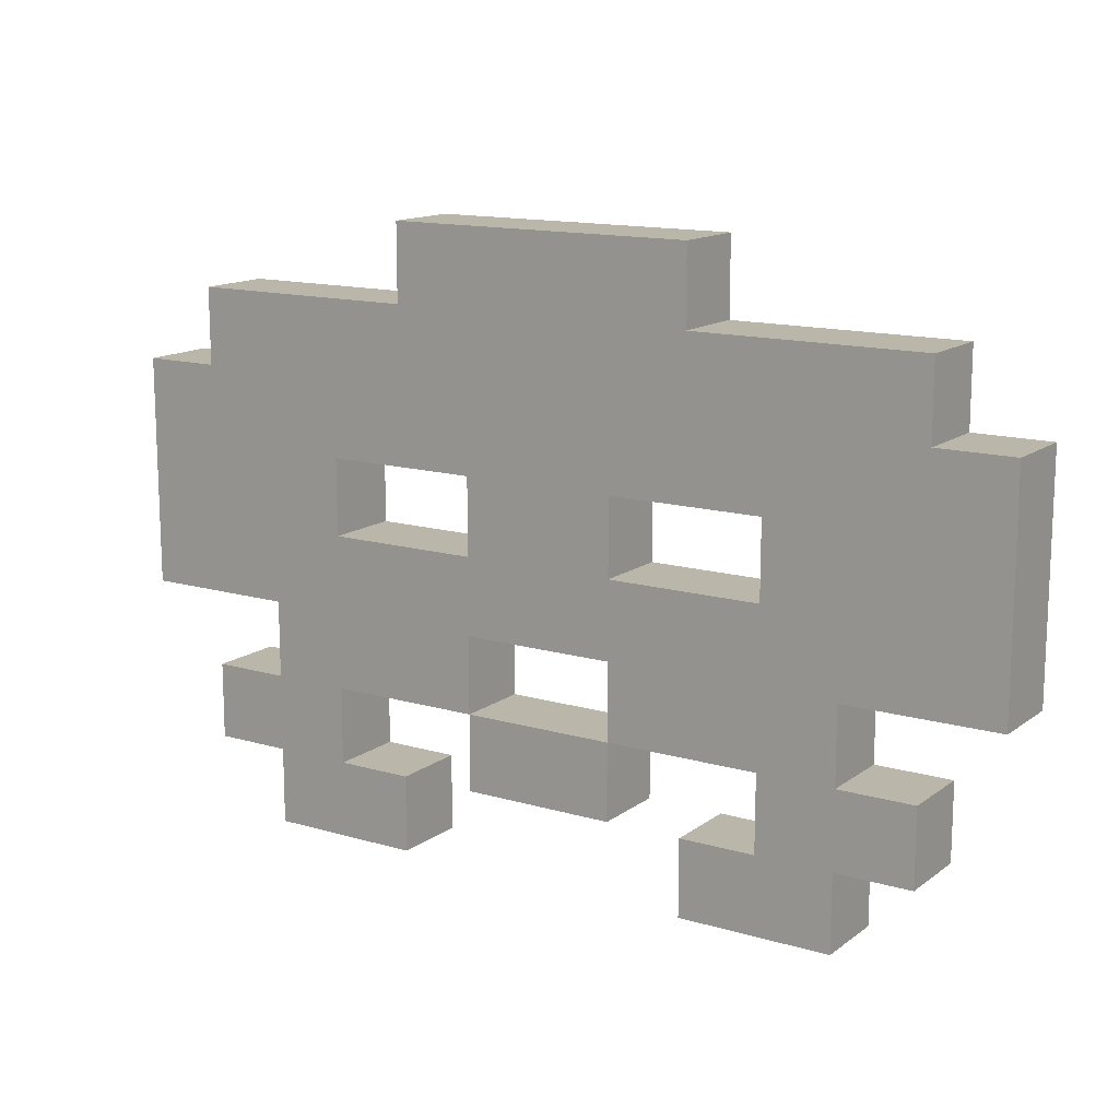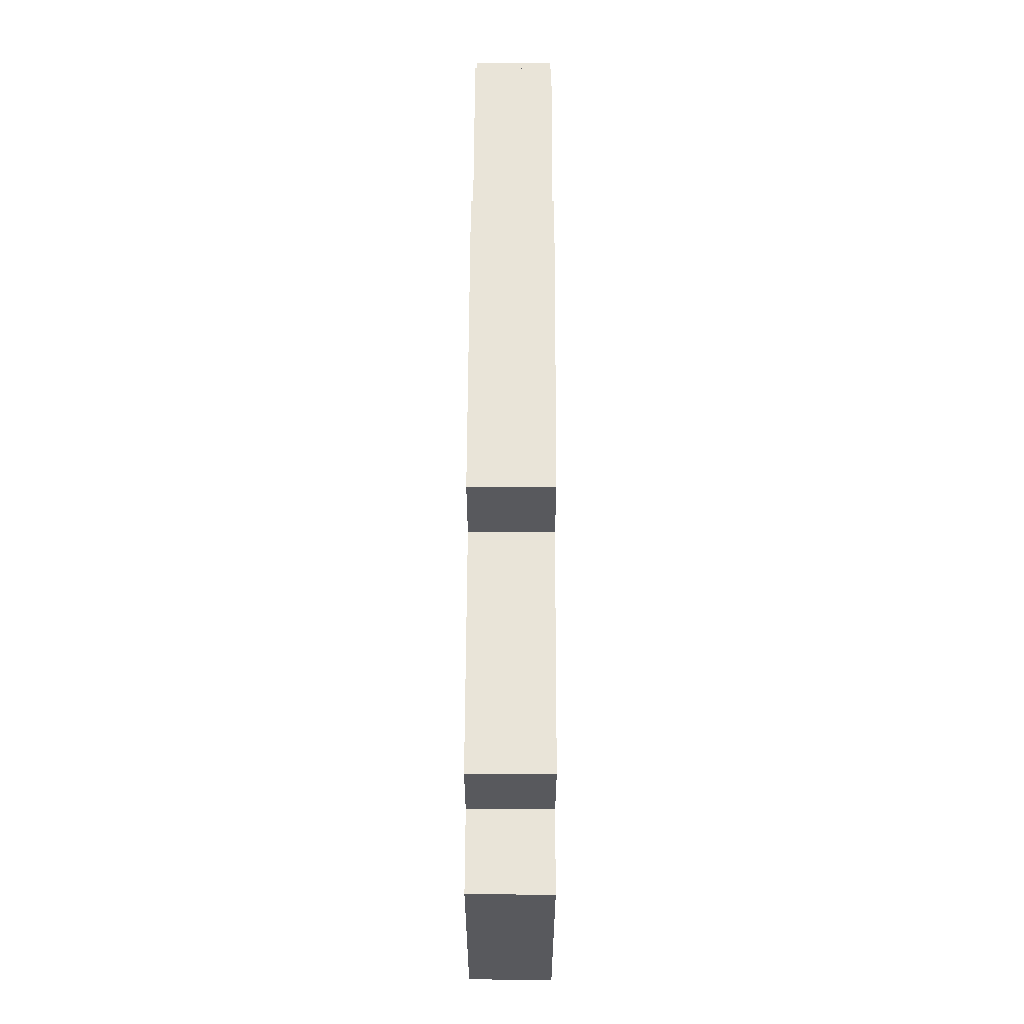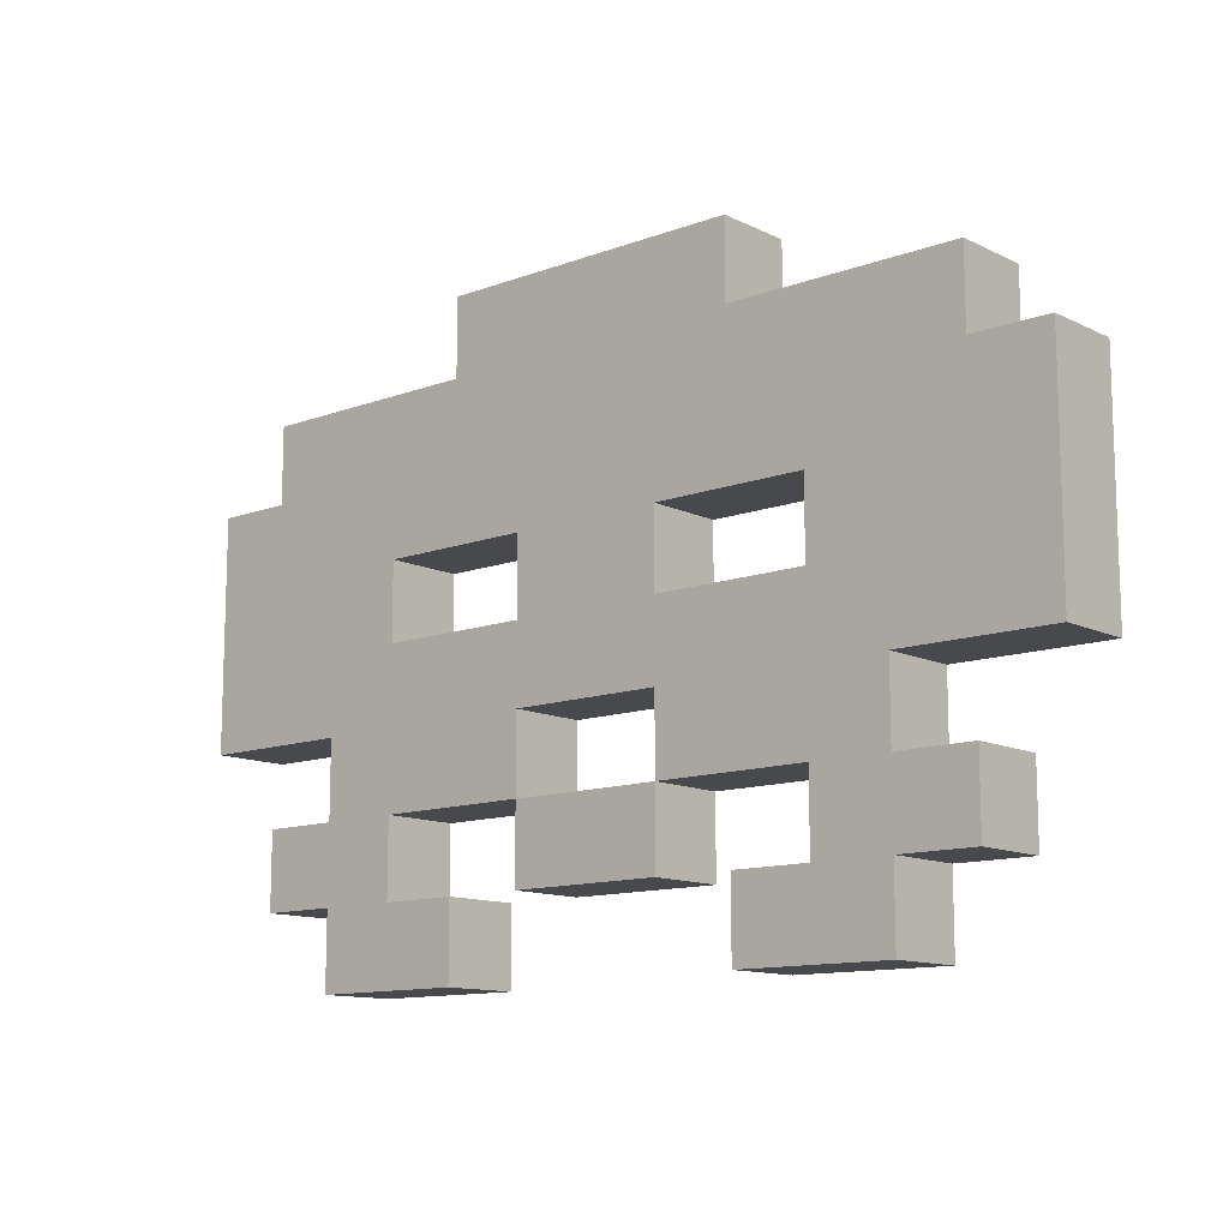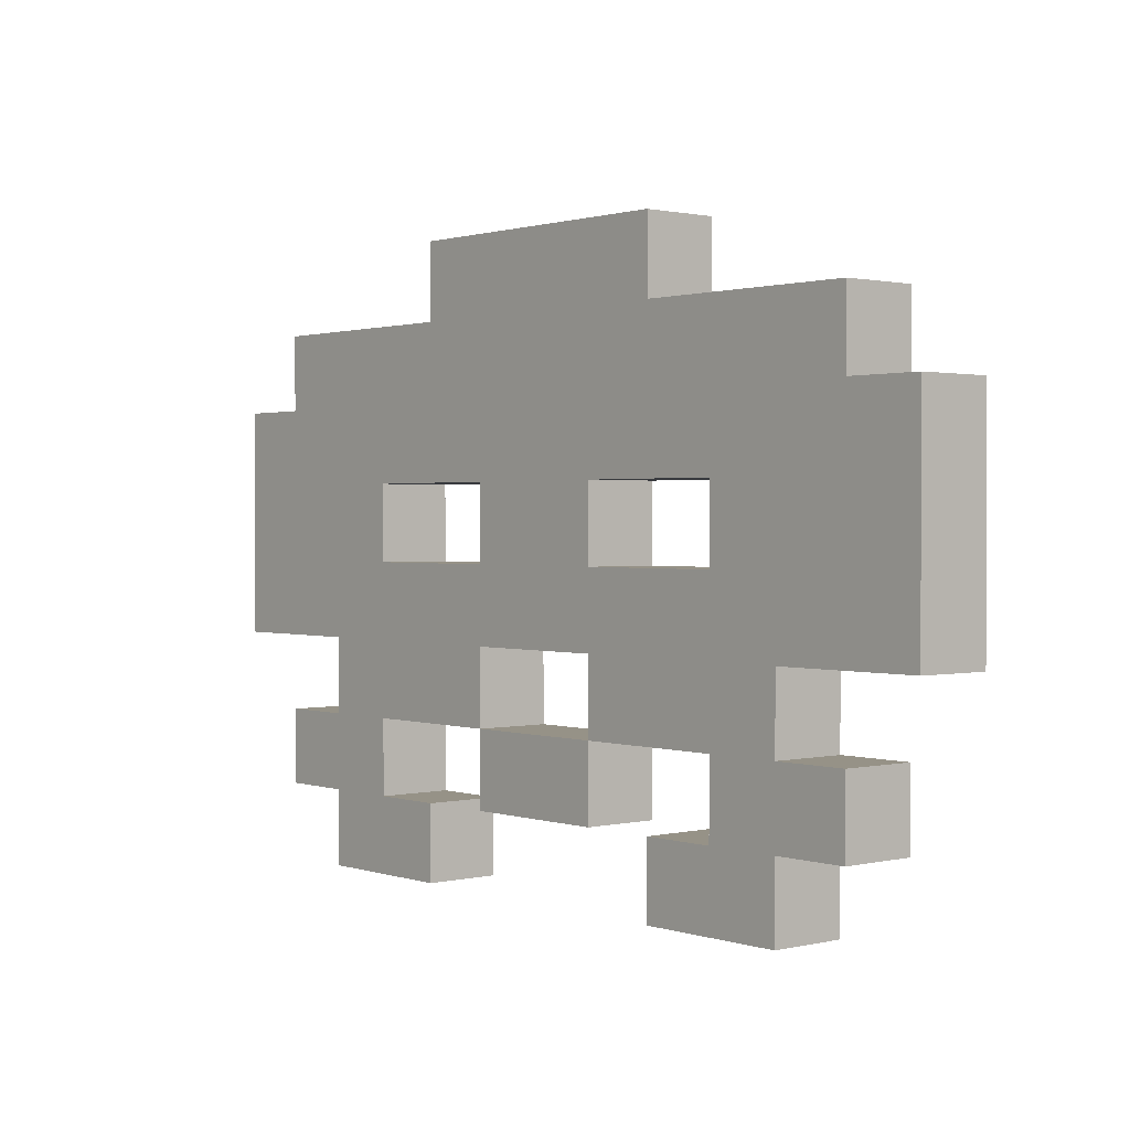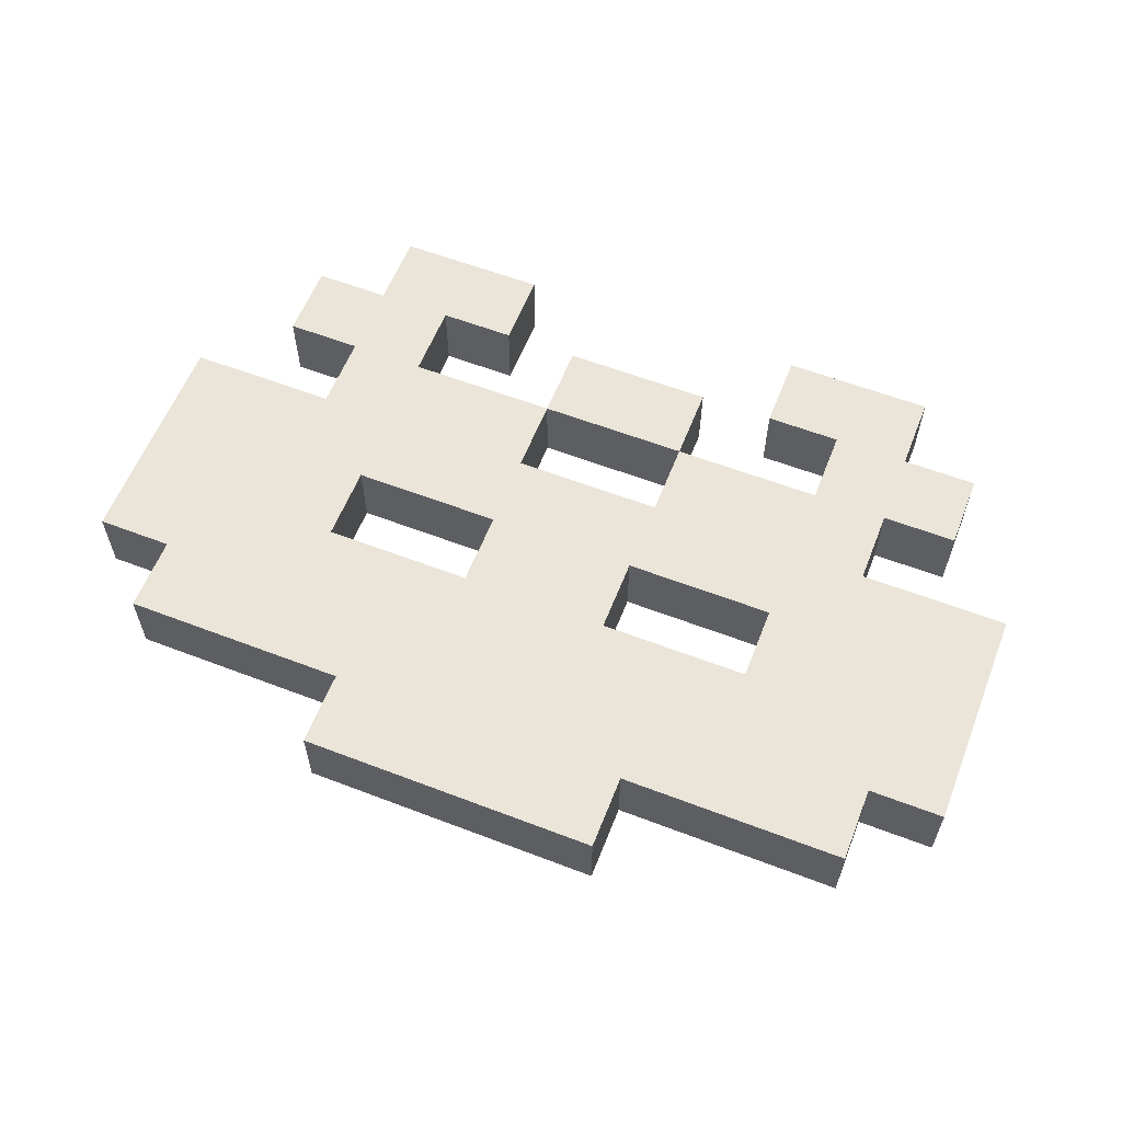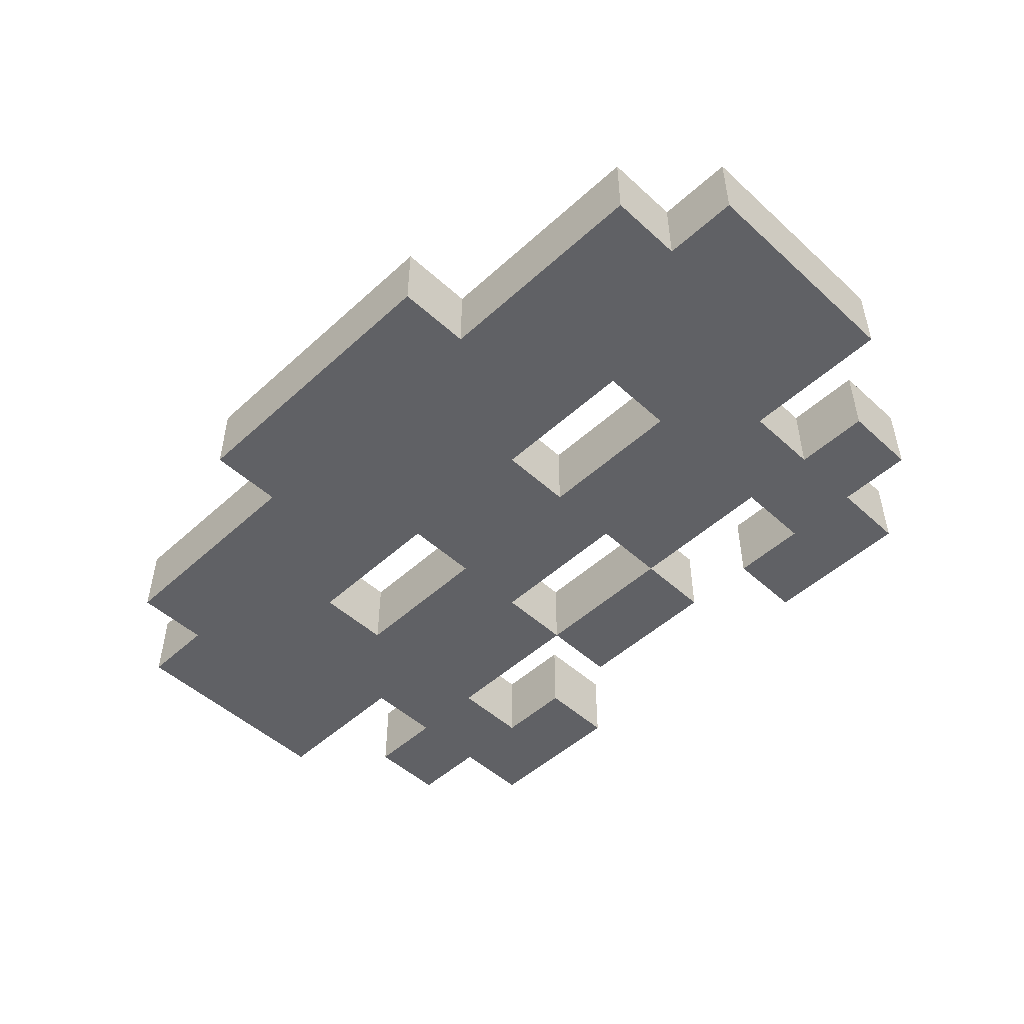
<metadata>
{"format":"obj","ext":"obj","renderer":"f3d","projection":"perspective","resolution":1024,"background":"white","views":[{"elev":14.0,"azim":-147.0,"up":"+Y"},{"elev":59.9,"azim":90.2,"up":"+Y"},{"elev":-12.1,"azim":-138.7,"up":"+Y"},{"elev":1.1,"azim":49.6,"up":"+Y"},{"elev":59.4,"azim":-158.5,"up":"+Z"},{"elev":-49.8,"azim":-135.0,"up":"+Z"}]}
</metadata>
<code>
o Pos_3.2_Plane.229
v -12 -2 -1
v -12 0 -1
v -10 0 -1
v 0 0 -1
v 2 0 -1
v -2 2 -1
v 0 4 -1
v 10 2 -1
v 8 2 -1
v 0 2 -1
v 2 2 -1
v -6 2 -1
v -4 2 -1
v 6 2 -1
v 10 4 -1
v 8 6 -1
v 10 6 -1
v 12 2 -1
v 12 4 -1
v -12 2 -1
v -12 4 -1
v -10 2 -1
v 6 -4 1
v 4 -4 1
v -8 2 -1
v -8 -2 1
v -10 -2 1
v 12 -0 1
v 12 -2 1
v 8 -8 -1
v 6 -6 -1
v 10 -0 1
v 4 -8 -1
v 6 -8 -1
v 4 -6 -1
v 8 -0 1
v 10 -2 1
v 8 -2 1
v 10 -4 1
v 8 -4 1
v 10 -6 1
v 8 -6 1
v 4 -0 -1
v 6 -0 -1
v -6 -6 1
v 4 2 -1
v 6 -2 1
v -8 -4 1
v 0 -2 -1
v -10 -4 1
v -8 -6 1
v -10 -6 1
v 2 -2 -1
v 4 -2 -1
v 2 -4 1
v 2 -6 1
v 0 -6 1
v 0 -4 1
v -2 -4 1
v -2 -6 1
v -4 -2 -1
v -2 -2 -1
v -6 -4 1
v -2 -0 -1
v -6 -2 -1
v -4 -4 1
v -6 -0 -1
v -4 -0 -1
v 4 8 1
v 2 6 1
v -8 -0 -1
v -4 8 1
v -8 -8 -1
v -6 -8 -1
v -2 6 1
v -4 6 1
v 2 8 1
v -4 -8 -1
v 0 8 1
v -4 -6 -1
v -2 8 1
v 0 6 1
v -2 4 1
v 4 6 -1
v -8 4 -1
v 6 4 1
v -8 6 -1
v -6 6 -1
v -10 4 -1
v 4 4 1
v -10 6 -1
v 2 4 1
v -4 4 1
v 8 4 -1
v 6 6 -1
v -6 4 1
v -6 4 -1
v -4 4 -1
v 6 6 1
v 8 4 1
v -10 6 1
v -10 4 1
v -6 6 1
v -8 6 1
v -8 4 1
v 2 4 -1
v 4 6 1
v -4 -6 1
v 4 4 -1
v 6 4 -1
v -4 -8 1
v -6 -8 1
v -2 4 -1
v -8 -8 1
v -8 -0 1
v 0 6 -1
v -4 -0 1
v -6 -0 1
v -2 8 -1
v 0 8 -1
v -6 -2 1
v -2 -0 1
v -2 -2 1
v 2 8 -1
v -4 6 -1
v -2 6 -1
v -4 8 -1
v -4 -2 1
v 2 6 -1
v 4 -2 1
v 2 -2 1
v 4 8 -1
v -4 -4 -1
v 0 -2 1
v 4 2 1
v 6 -0 1
v 4 -0 1
v -6 -4 -1
v 4 -6 1
v 6 -8 1
v -2 -6 -1
v 4 -8 1
v -2 -4 -1
v 0 -4 -1
v 6 -6 1
v 8 -8 1
v -8 2 1
v -10 2 1
v 0 -6 -1
v 2 -6 -1
v -12 4 1
v 2 -4 -1
v -10 -6 -1
v -8 -6 -1
v -10 -4 -1
v -8 -4 -1
v -12 2 1
v 12 4 1
v 12 2 1
v 10 6 1
v 6 -2 -1
v 8 6 1
v 10 4 1
v 6 2 1
v -4 2 1
v -6 -6 -1
v -6 2 1
v 2 2 1
v 8 -6 -1
v 10 -6 -1
v 8 -4 -1
v 10 -4 -1
v 8 -2 -1
v 10 -2 -1
v 8 -0 -1
v 10 -0 -1
v 0 2 1
v 12 -2 -1
v 8 2 1
v 12 -0 -1
v -10 -2 -1
v -8 -2 -1
v 10 2 1
v 0 4 1
v 4 -4 -1
v 6 -4 -1
v -2 2 1
v 2 -0 1
v 0 -0 1
v -10 -0 1
v -12 -0 1
v -12 -2 1
f 2 181 1
f 10 5 4
f 113 10 6
f 6 4 64
f 94 8 9
f 109 14 46
f 14 175 44
f 8 180 176
f 7 11 10
f 9 176 175
f 98 6 13
f 97 13 12
f 25 67 71
f 22 71 3
f 20 3 2
f 110 9 14
f 16 15 94
f 15 18 8
f 21 22 20
f 89 25 22
f 85 12 25
f 31 30 34
f 35 34 33
f 186 169 31
f 43 161 54
f 106 46 11
f 4 53 49
f 5 54 53
f 64 49 62
f 68 62 61
f 67 61 65
f 71 65 182
f 154 74 73
f 166 78 74
f 129 109 106
f 87 97 85
f 91 85 89
f 95 94 110
f 88 98 97
f 125 113 98
f 116 106 7
f 84 110 109
f 126 7 113
f 119 116 126
f 120 129 116
f 127 126 125
f 124 84 129
f 61 143 133
f 182 138 156
f 143 149 141
f 161 171 186
f 144 150 149
f 155 154 153
f 53 185 152
f 44 173 161
f 156 166 154
f 171 170 169
f 175 174 173
f 176 178 174
f 3 182 181
f 54 186 185
f 65 133 138
f 27 191 192
f 188 177 189
f 177 83 187
f 189 187 122
f 183 100 179
f 164 90 135
f 36 164 136
f 28 183 32
f 168 184 177
f 32 179 36
f 187 93 165
f 165 96 167
f 118 147 115
f 115 148 190
f 190 157 191
f 179 86 164
f 163 162 100
f 159 163 183
f 148 151 157
f 147 102 148
f 167 105 147
f 146 145 140
f 140 139 142
f 42 23 145
f 47 137 130
f 135 92 168
f 131 189 134
f 130 188 131
f 134 122 123
f 123 117 128
f 128 118 121
f 121 115 26
f 112 51 114
f 111 45 112
f 90 70 92
f 96 104 105
f 105 101 102
f 100 99 86
f 93 103 96
f 83 76 93
f 92 82 184
f 86 107 90
f 184 75 83
f 82 81 75
f 70 79 82
f 75 72 76
f 107 77 70
f 59 128 66
f 63 26 48
f 57 59 60
f 40 47 23
f 56 58 57
f 51 50 52
f 24 131 55
f 38 136 47
f 45 48 51
f 41 40 42
f 37 36 38
f 29 32 37
f 26 190 27
f 23 130 24
f 66 121 63
f 144 55 152
f 95 162 16
f 16 160 17
f 11 188 5
f 152 131 53
f 170 42 169
f 143 58 144
f 185 55 152
f 172 41 170
f 88 76 125
f 171 39 172
f 19 159 18
f 119 79 120
f 46 168 11
f 67 117 68
f 138 45 166
f 13 167 12
f 67 167 118
f 178 37 174
f 174 38 173
f 20 151 21
f 64 187 6
f 133 63 138
f 43 136 44
f 84 99 95
f 53 134 49
f 150 57 149
f 152 56 150
f 125 72 127
f 5 137 43
f 49 123 62
f 2 157 20
f 74 114 73
f 180 29 178
f 153 50 155
f 120 77 124
f 154 52 153
f 68 122 64
f 1 191 2
f 127 81 119
f 14 135 46
f 182 27 181
f 132 107 84
f 155 48 156
f 19 163 158
f 124 69 132
f 80 111 78
f 44 164 14
f 73 51 154
f 21 102 89
f 143 66 133
f 186 24 185
f 62 59 143
f 156 26 182
f 78 112 74
f 80 45 108
f 30 140 34
f 180 159 28
f 149 60 141
f 33 139 35
f 30 42 146
f 34 142 33
f 35 145 31
f 87 103 88
f 181 192 1
f 173 40 171
f 91 104 87
f 141 59 143
f 31 23 186
f 89 101 91
f 17 163 15
f 6 165 13
f 2 3 181
f 10 11 5
f 113 7 10
f 6 10 4
f 94 15 8
f 109 110 14
f 14 9 175
f 8 18 180
f 7 106 11
f 9 8 176
f 98 113 6
f 97 98 13
f 25 12 67
f 22 25 71
f 20 22 3
f 110 94 9
f 16 17 15
f 15 19 18
f 21 89 22
f 89 85 25
f 85 97 12
f 31 169 30
f 35 31 34
f 186 171 169
f 43 44 161
f 106 109 46
f 4 5 53
f 5 43 54
f 64 4 49
f 68 64 62
f 67 68 61
f 71 67 65
f 154 166 74
f 166 80 78
f 129 84 109
f 87 88 97
f 91 87 85
f 95 16 94
f 88 125 98
f 125 126 113
f 116 129 106
f 84 95 110
f 126 116 7
f 119 120 116
f 120 124 129
f 127 119 126
f 124 132 84
f 61 62 143
f 182 65 138
f 143 144 149
f 161 173 171
f 144 152 150
f 155 156 154
f 53 54 185
f 44 175 173
f 156 138 166
f 171 172 170
f 175 176 174
f 176 180 178
f 3 71 182
f 54 161 186
f 65 61 133
f 27 190 191
f 188 168 177
f 177 184 83
f 189 177 187
f 183 163 100
f 164 86 90
f 36 179 164
f 28 159 183
f 168 92 184
f 32 183 179
f 187 83 93
f 165 93 96
f 118 167 147
f 115 147 148
f 190 148 157
f 179 100 86
f 163 160 162
f 159 158 163
f 148 102 151
f 147 105 102
f 167 96 105
f 146 42 145
f 140 145 139
f 42 40 23
f 47 136 137
f 135 90 92
f 131 188 189
f 130 137 188
f 134 189 122
f 123 122 117
f 128 117 118
f 121 118 115
f 112 45 51
f 111 108 45
f 90 107 70
f 96 103 104
f 105 104 101
f 100 162 99
f 93 76 103
f 83 75 76
f 92 70 82
f 86 99 107
f 184 82 75
f 82 79 81
f 70 77 79
f 75 81 72
f 107 69 77
f 59 123 128
f 63 121 26
f 57 58 59
f 40 38 47
f 56 55 58
f 51 48 50
f 24 130 131
f 38 36 136
f 45 63 48
f 41 39 40
f 37 32 36
f 29 28 32
f 26 115 190
f 23 47 130
f 66 128 121
f 144 58 55
f 95 99 162
f 16 162 160
f 11 168 188
f 152 55 131
f 170 41 42
f 143 59 58
f 185 24 55
f 172 39 41
f 88 103 76
f 171 40 39
f 19 158 159
f 119 81 79
f 46 135 168
f 67 118 117
f 138 63 45
f 13 165 167
f 67 12 167
f 178 29 37
f 174 37 38
f 20 157 151
f 64 122 187
f 133 66 63
f 43 137 136
f 84 107 99
f 53 131 134
f 150 56 57
f 152 55 56
f 125 76 72
f 5 188 137
f 49 134 123
f 2 191 157
f 74 112 114
f 180 28 29
f 153 52 50
f 120 79 77
f 154 51 52
f 68 117 122
f 1 192 191
f 127 72 81
f 14 164 135
f 182 26 27
f 132 69 107
f 155 50 48
f 19 15 163
f 124 77 69
f 80 108 111
f 44 136 164
f 73 114 51
f 21 151 102
f 143 59 66
f 186 23 24
f 62 123 59
f 156 48 26
f 78 111 112
f 80 166 45
f 30 146 140
f 180 18 159
f 149 57 60
f 33 142 139
f 30 169 42
f 34 140 142
f 35 139 145
f 87 104 103
f 181 27 192
f 173 38 40
f 91 101 104
f 141 60 59
f 31 145 23
f 89 102 101
f 17 160 163
f 6 187 165

</code>
